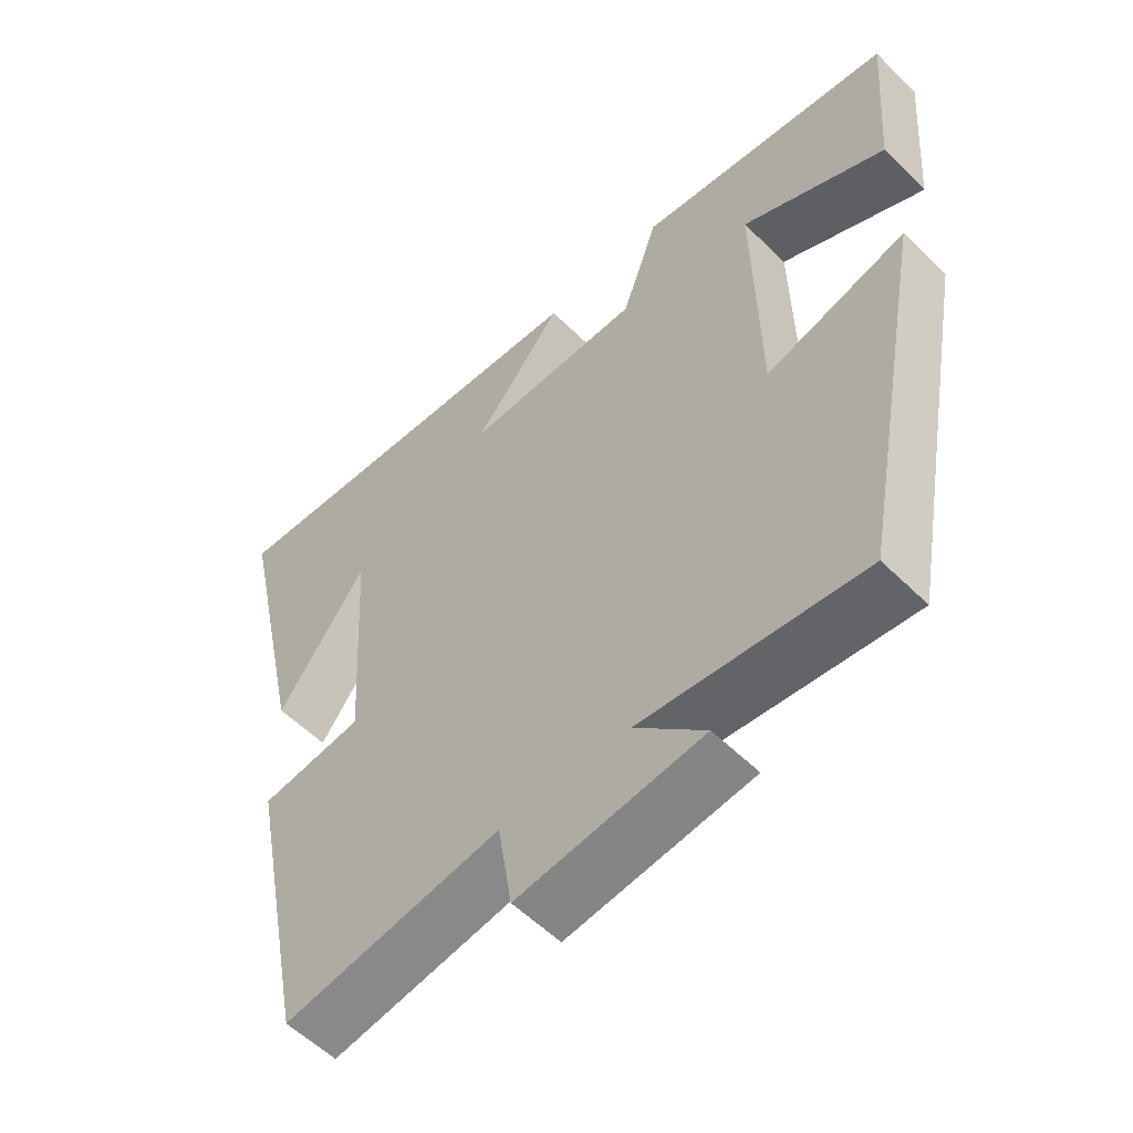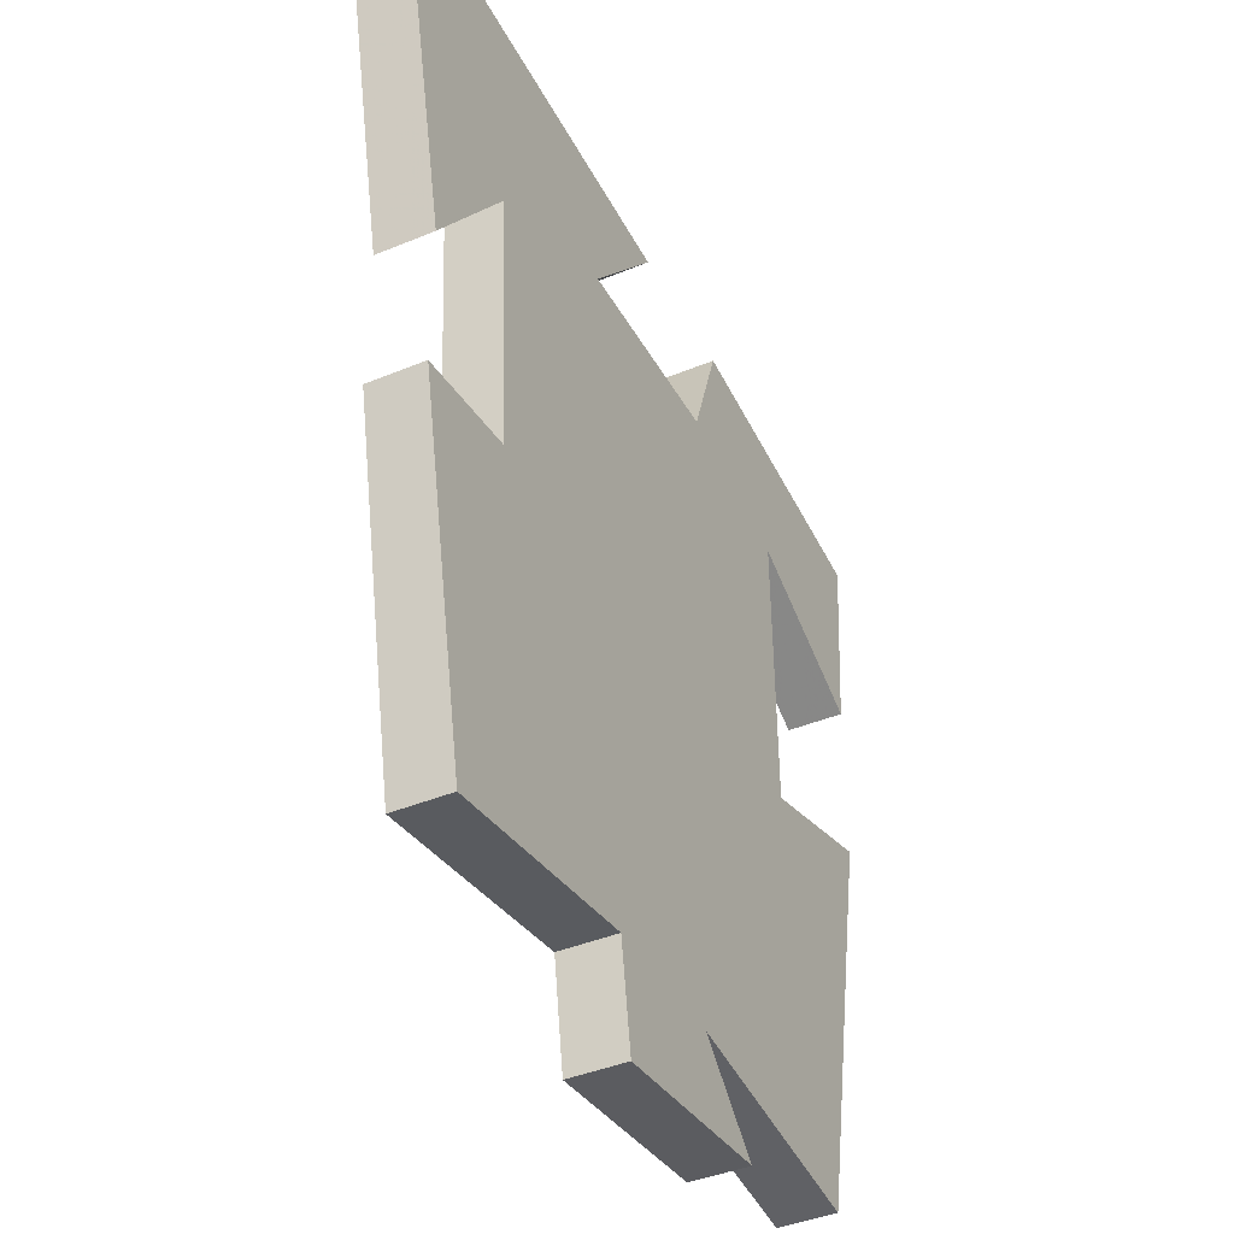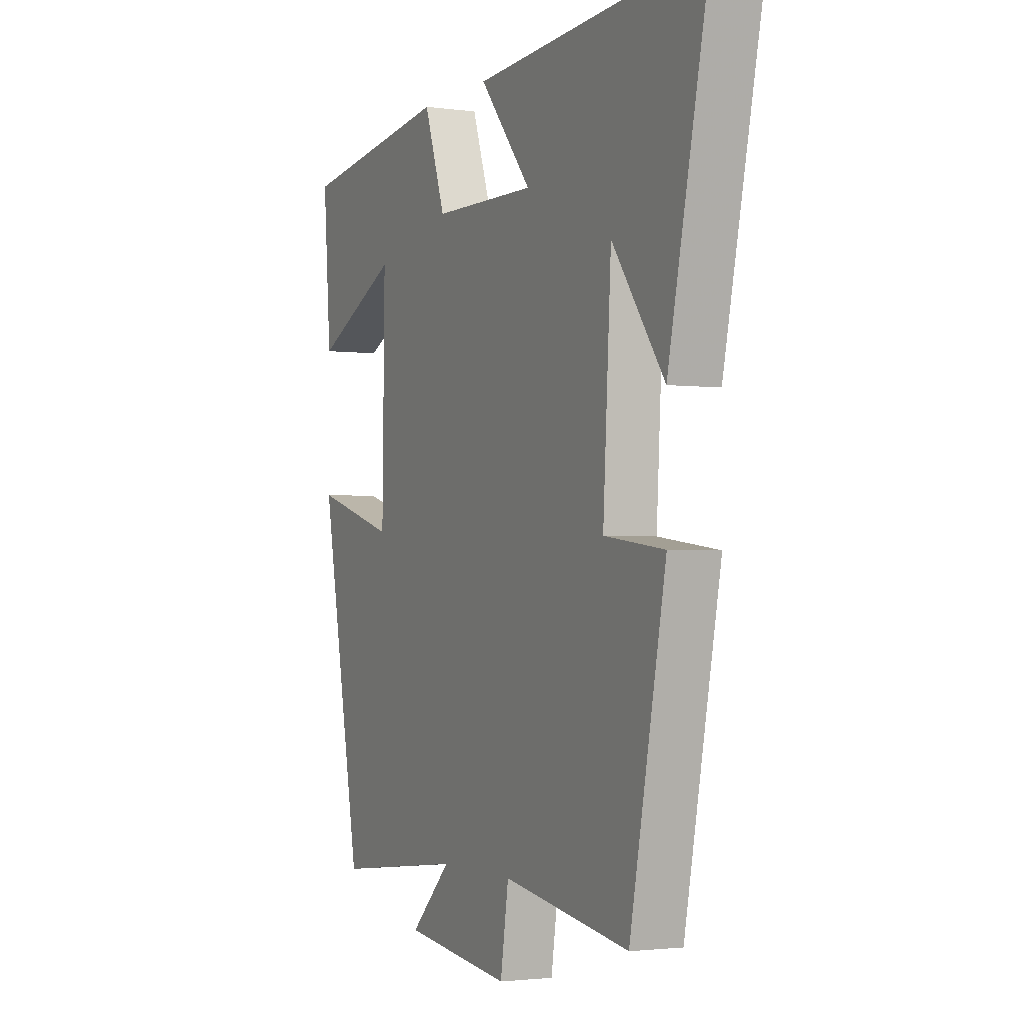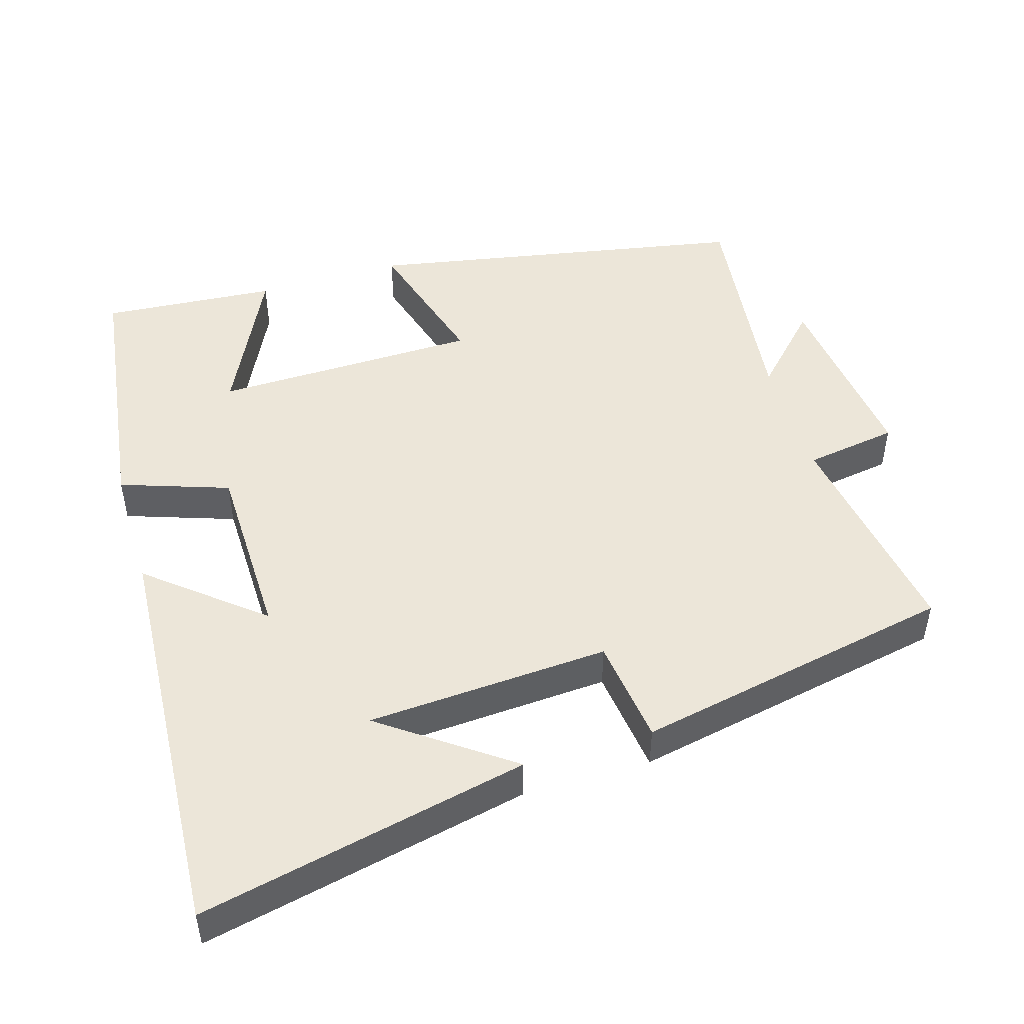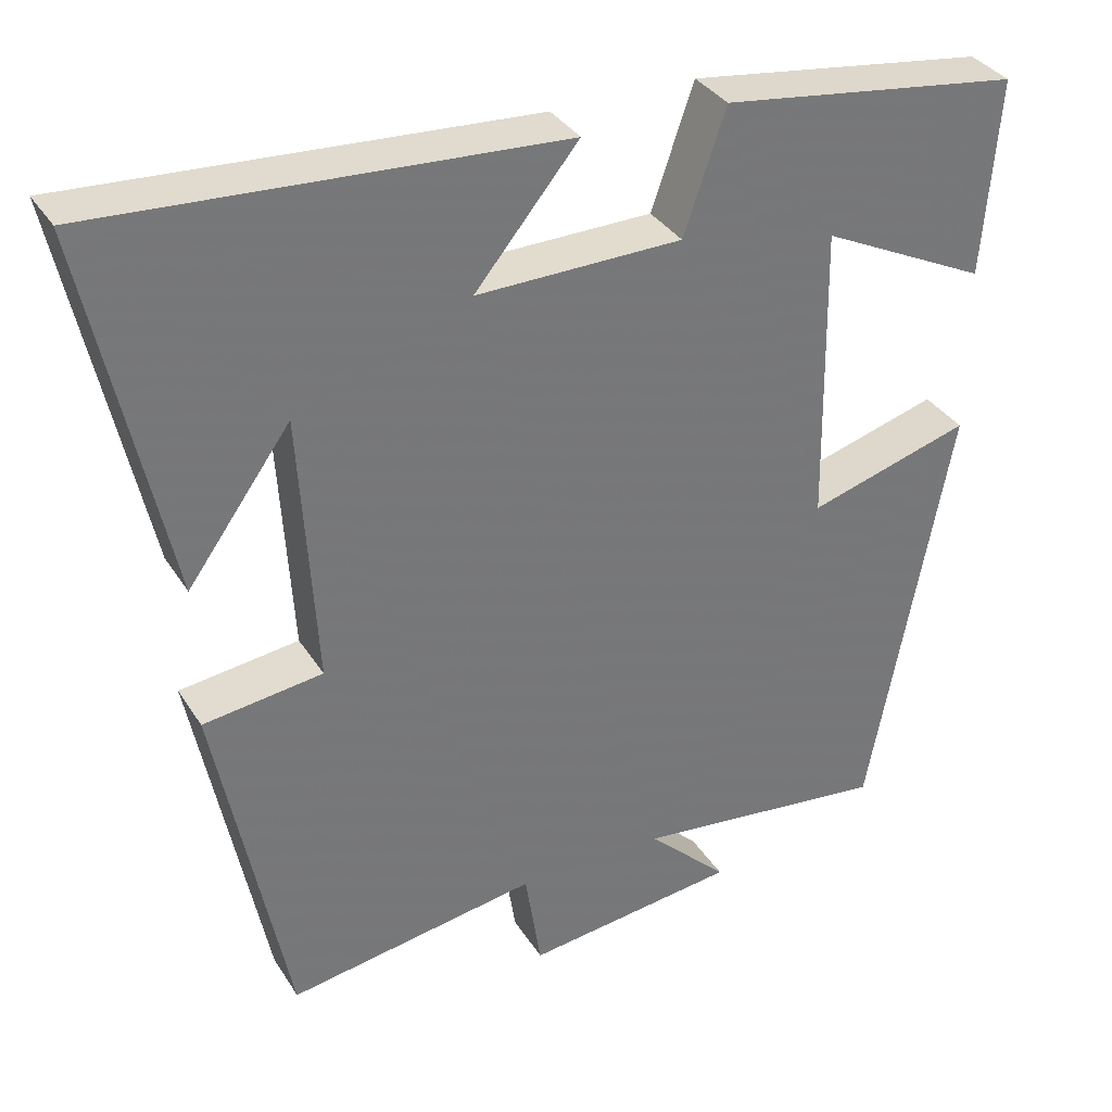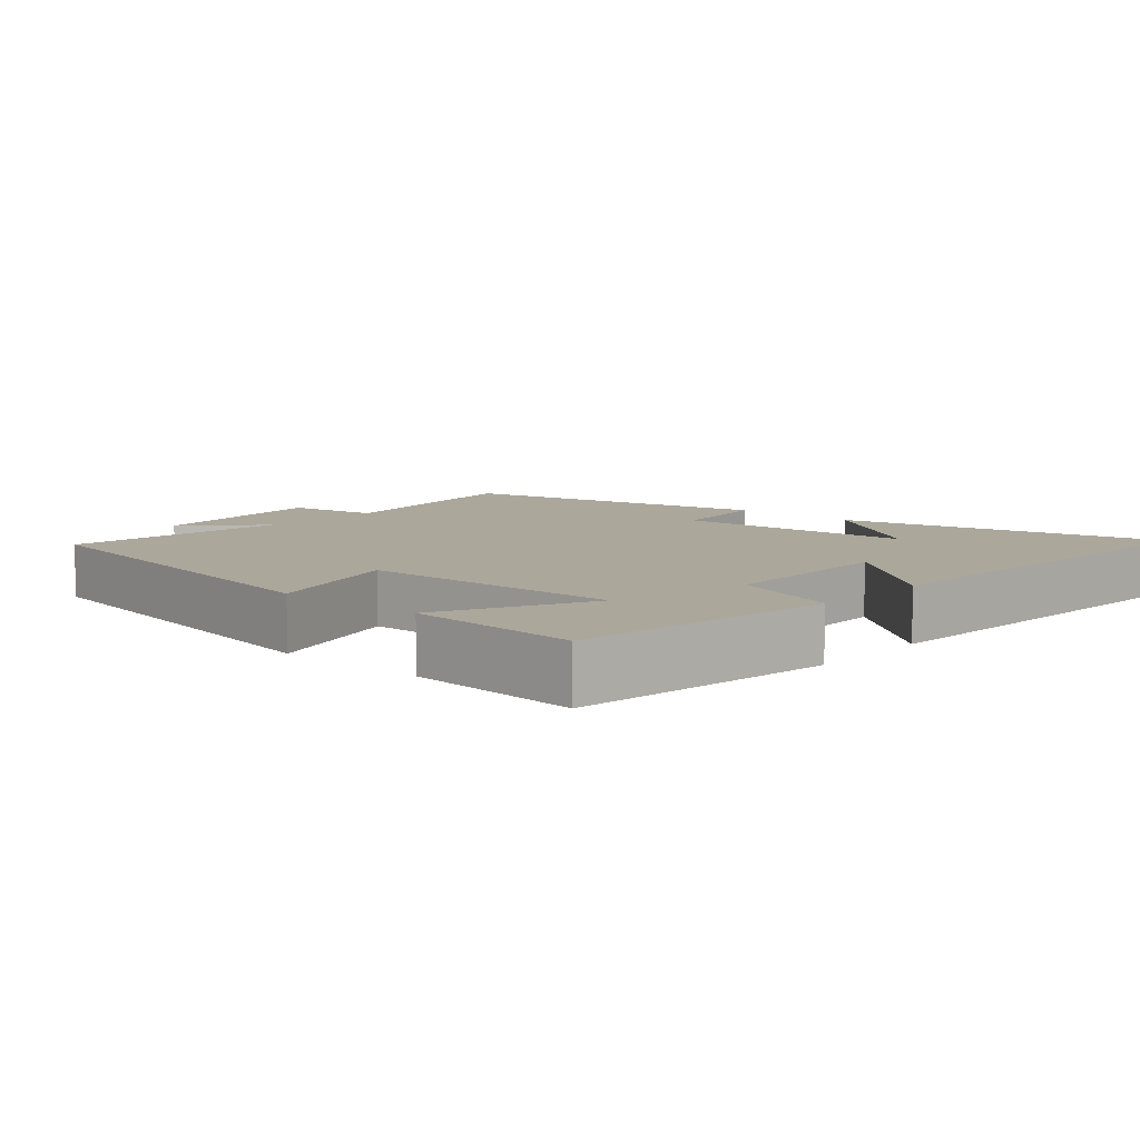
<metadata>
{"format":"obj","ext":"obj","renderer":"f3d","projection":"perspective","resolution":1024,"background":"white","views":[{"elev":-56.4,"azim":-135.7,"up":"+Z"},{"elev":-41.3,"azim":116.7,"up":"+Z"},{"elev":-2.1,"azim":64.2,"up":"+Z"},{"elev":48.6,"azim":73.2,"up":"+Y"},{"elev":34.5,"azim":152.2,"up":"+Z"},{"elev":8.2,"azim":-48.6,"up":"+Y"}]}
</metadata>
<code>
v -0.519 0.07 0.449
v -0.149 0.07 0.5
v -0.097 0.07 0.349
v 0.157 0.07 0.345
v 0.029 0.07 0.5
v 0.599 0.07 0.535
v 0.5 0.07 0.076
v 0.372 0.07 0.253
v 0.352 0.07 -0.085
v 0.5 0.07 -0.104
v 0.412 0.07 -0.55
v 0.101 0.07 -0.5
v 0.081 0.07 -0.629
v -0.183 0.07 -0.597
v -0.083 0.07 -0.5
v -0.4 0.07 -0.537
v -0.5 0.07 -0.005
v -0.299 0.07 -0.064
v -0.293 0.07 0.306
v -0.5 0.07 0.205
v -0.519 0 0.449
v -0.149 0 0.5
v -0.097 0 0.349
v 0.157 0 0.345
v 0.029 0 0.5
v 0.599 0 0.535
v 0.5 0 0.076
v 0.372 0 0.253
v 0.352 0 -0.085
v 0.5 0 -0.104
v 0.412 0 -0.55
v 0.101 0 -0.5
v 0.081 0 -0.629
v -0.183 0 -0.597
v -0.083 0 -0.5
v -0.4 0 -0.537
v -0.5 0 -0.005
v -0.299 0 -0.064
v -0.293 0 0.306
v -0.5 0 0.205
f 19 20 1 2
f 18 19 2 3
f 15 16 17 18
f 15 18 3 4
f 12 13 14 15
f 12 15 4
f 9 10 11 12
f 8 9 12 4
f 6 7 8
f 4 5 6 8
f 22 21 40 39
f 23 22 39 38
f 38 37 36 35
f 24 23 38 35
f 35 34 33 32
f 24 35 32
f 32 31 30 29
f 24 32 29 28
f 28 27 26
f 28 26 25 24
f 1 21 22 2
f 2 22 23 3
f 3 23 24 4
f 4 24 25 5
f 5 25 26 6
f 6 26 27 7
f 7 27 28 8
f 8 28 29 9
f 9 29 30 10
f 10 30 31 11
f 11 31 32 12
f 12 32 33 13
f 13 33 34 14
f 14 34 35 15
f 15 35 36 16
f 16 36 37 17
f 17 37 38 18
f 18 38 39 19
f 19 39 40 20
f 20 40 21 1

</code>
